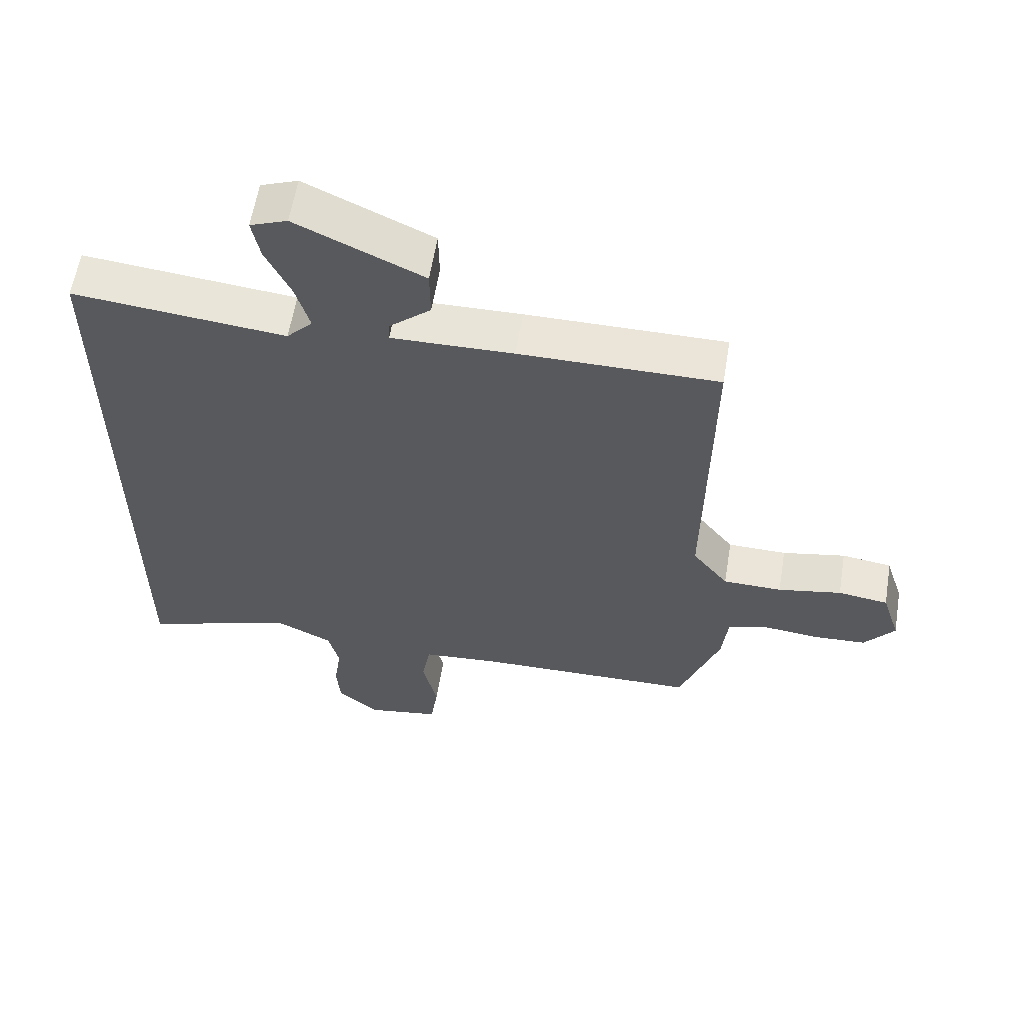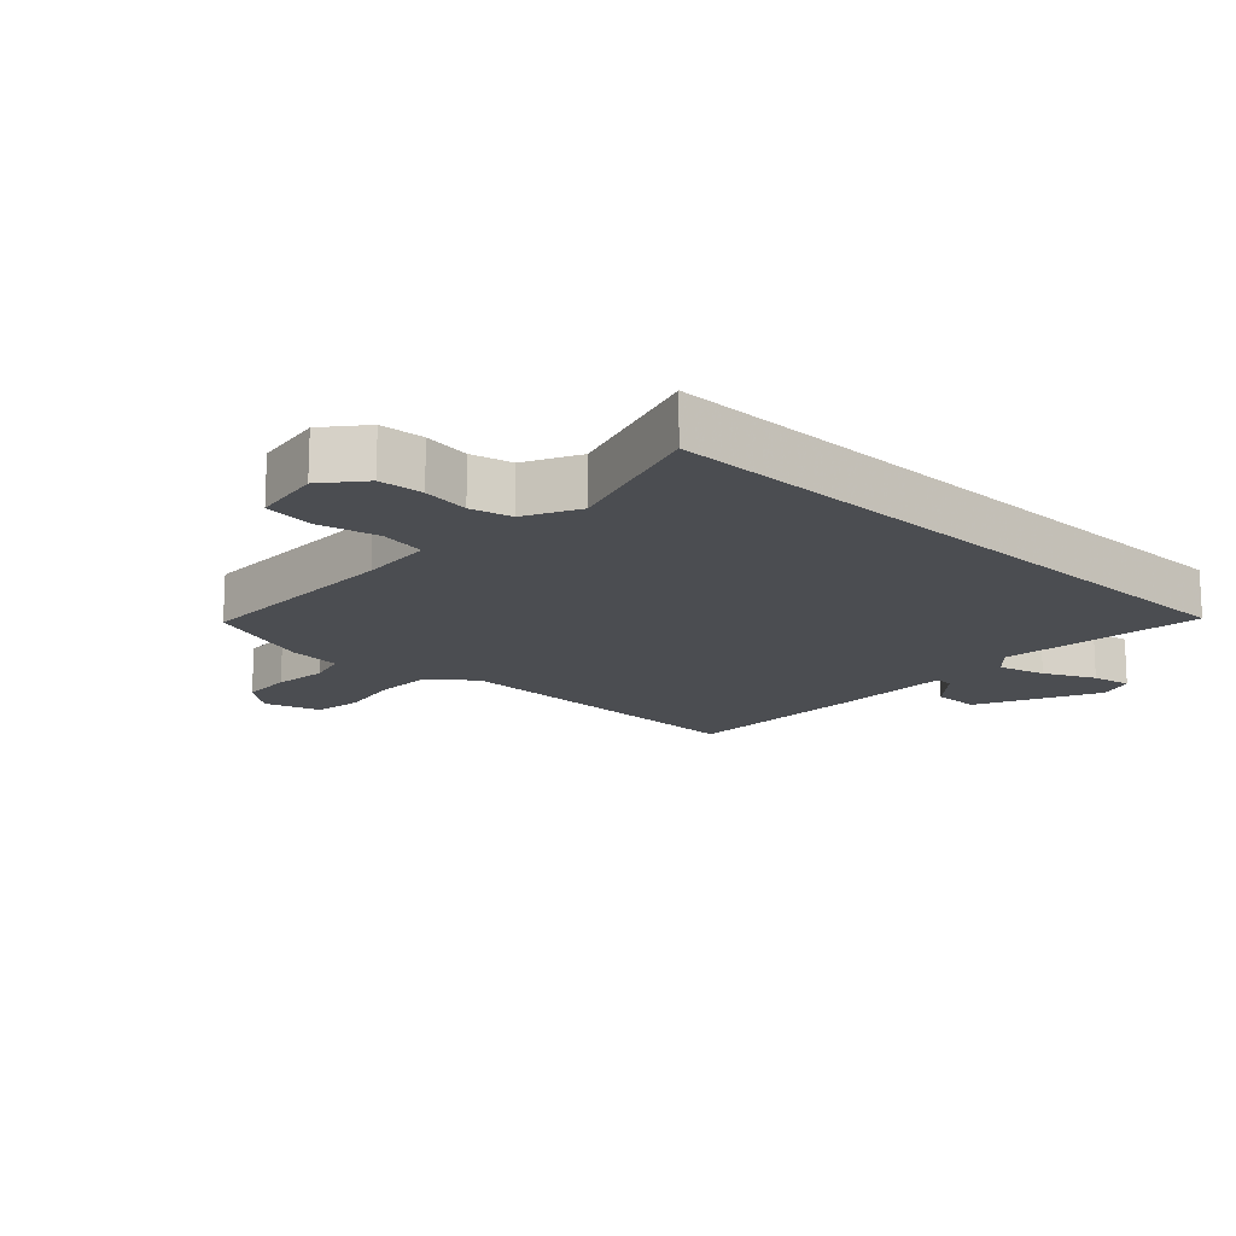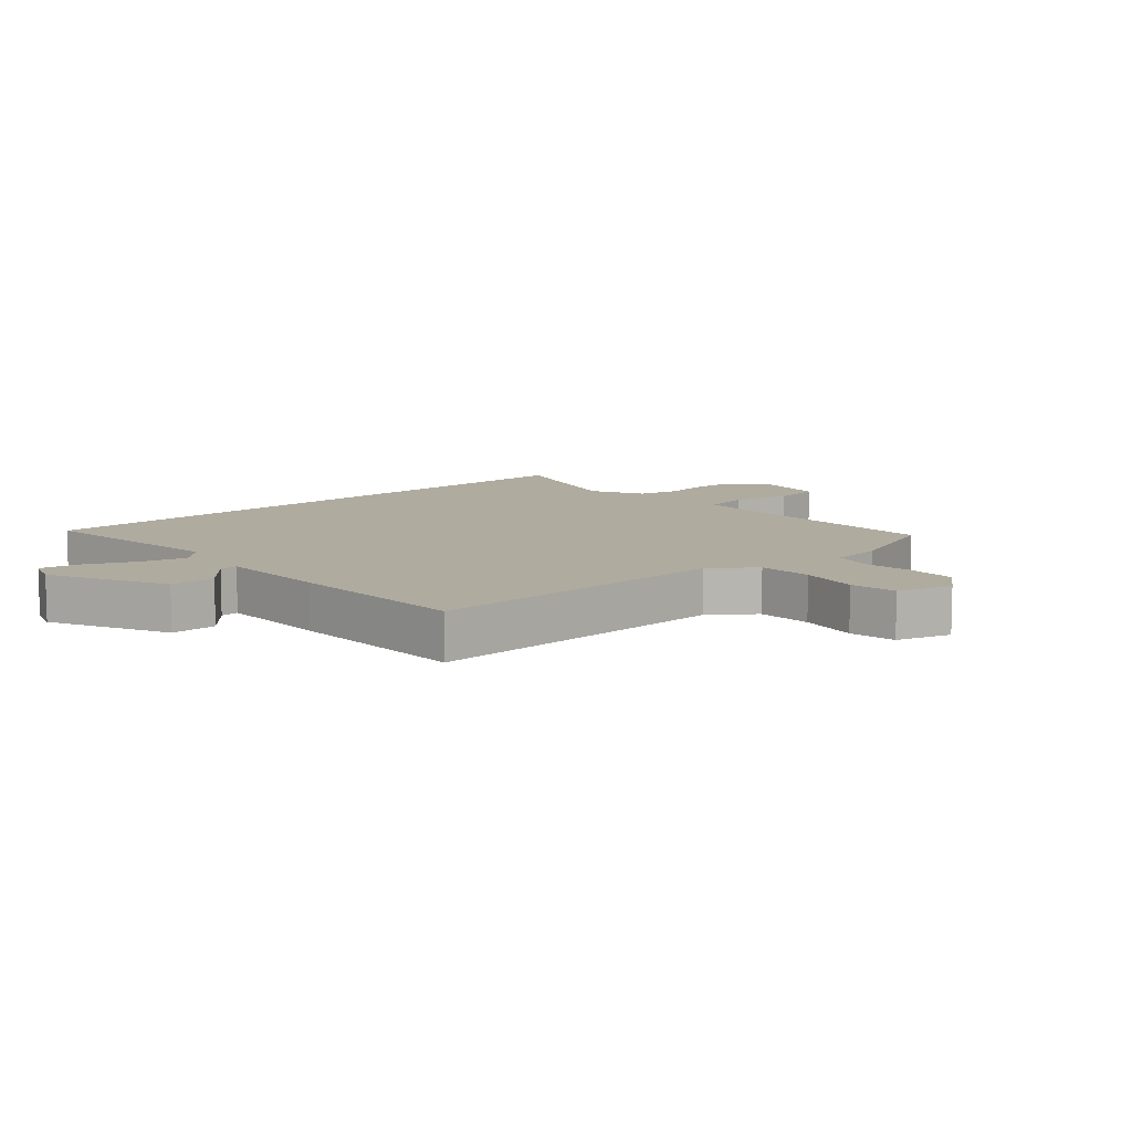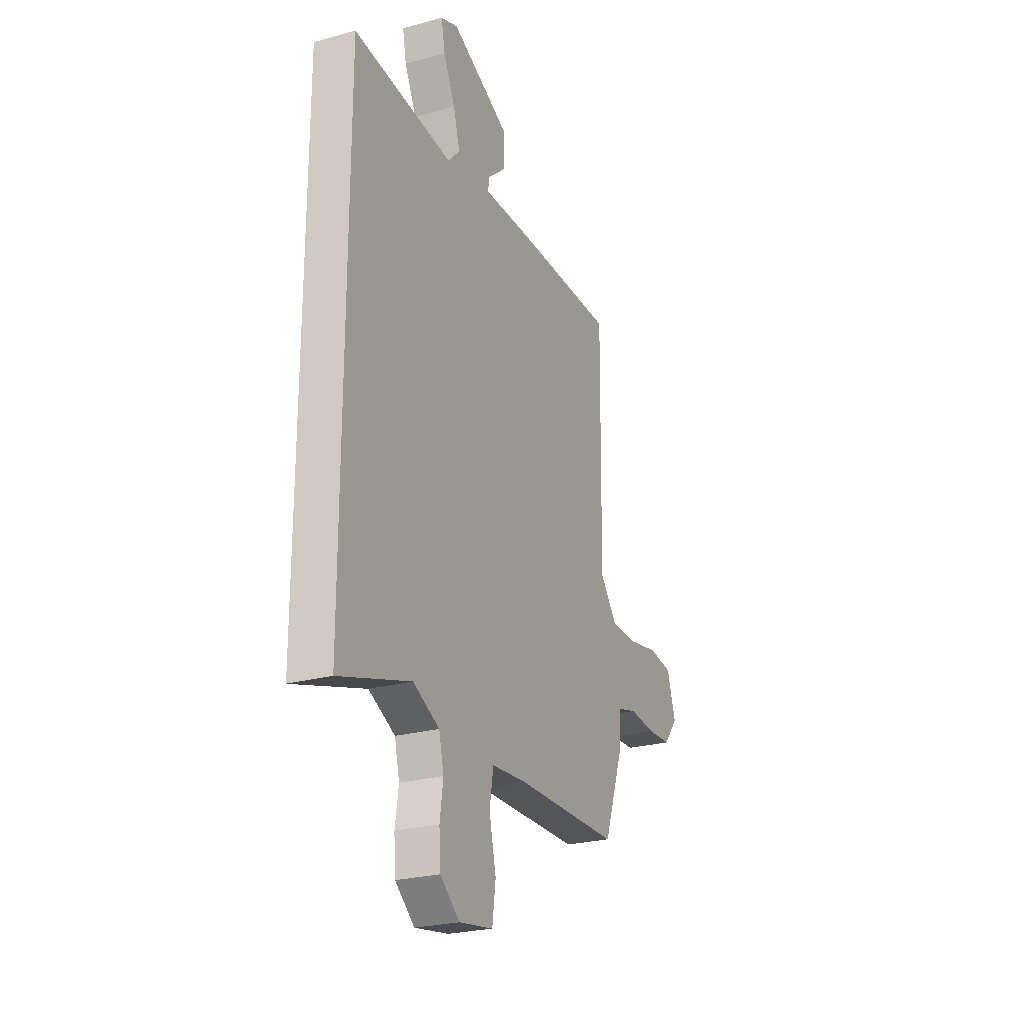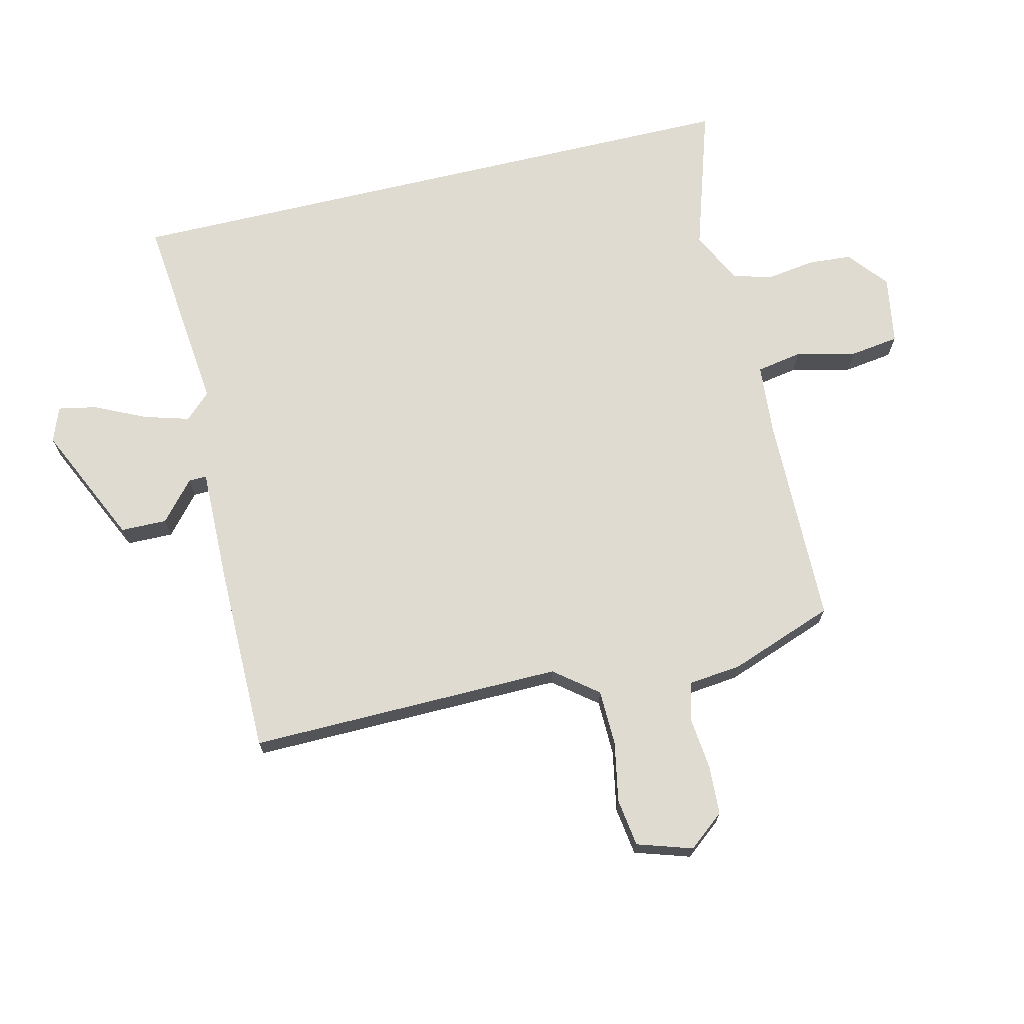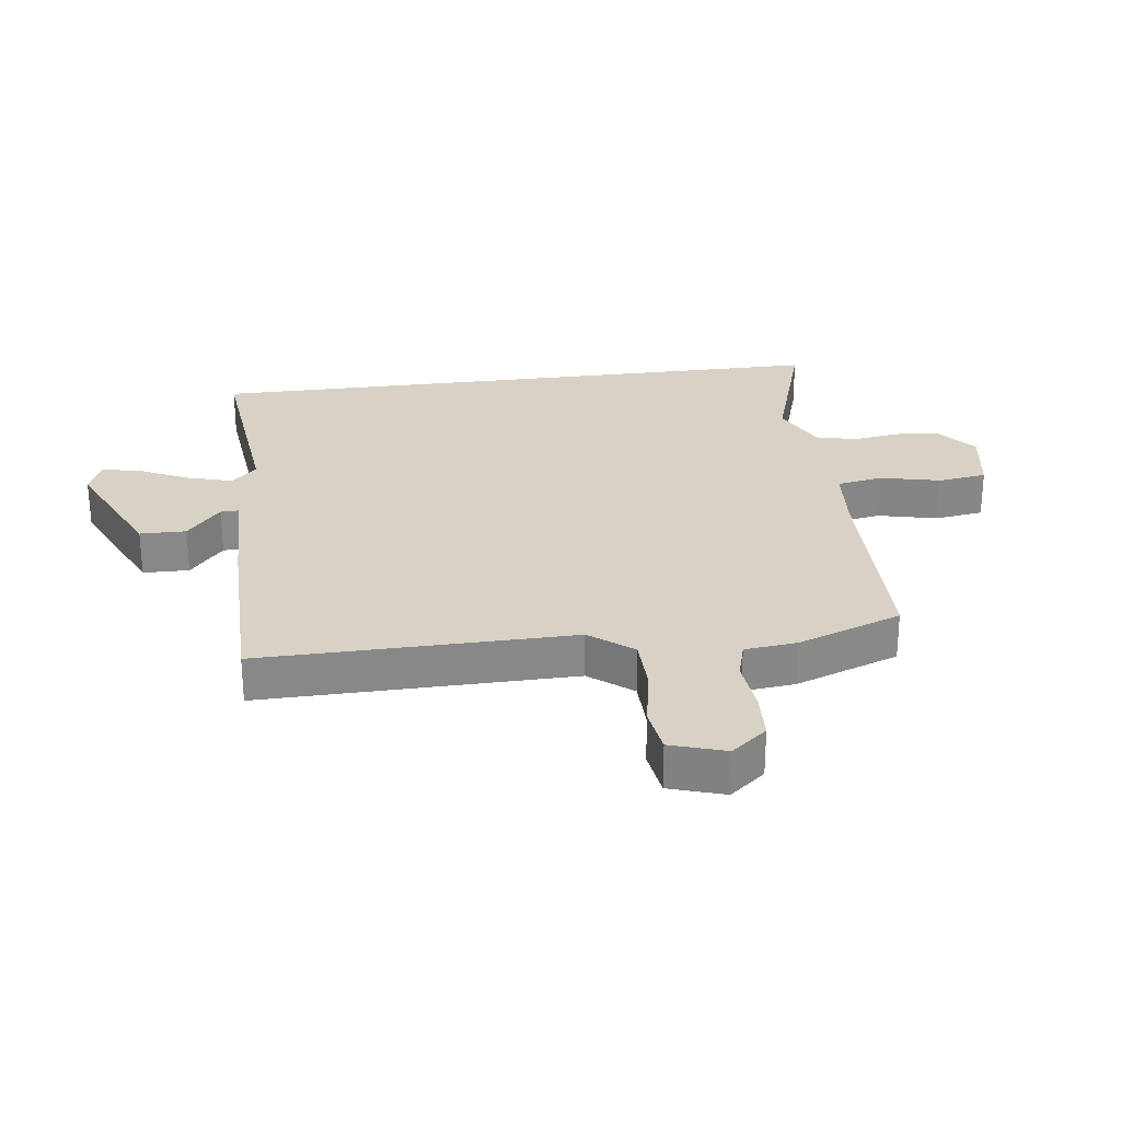
<metadata>
{"format":"obj","ext":"obj","renderer":"f3d","projection":"perspective","resolution":1024,"background":"white","views":[{"elev":59.3,"azim":9.3,"up":"+Z"},{"elev":-15.9,"azim":-133.5,"up":"+Y"},{"elev":9.6,"azim":47.6,"up":"+Y"},{"elev":-25.1,"azim":-65.9,"up":"+Z"},{"elev":70.2,"azim":76.6,"up":"+Y"},{"elev":27.6,"azim":82.6,"up":"+Y"}]}
</metadata>
<code>
v -0.5 0.07 0.488
v -0.179 0.07 0.454
v -0.14 0.07 0.495
v -0.161 0.07 0.568
v -0.199 0.07 0.648
v -0.211 0.07 0.71
v -0.155 0.07 0.731
v 0.036 0.07 0.642
v 0.037 0.07 0.568
v -0.026 0.07 0.514
v -0.027 0.07 0.485
v 0.157 0.07 0.488
v 0.457 0.07 0.487
v 0.45 0.07 -0.014
v 0.504 0.07 -0.083
v 0.593 0.07 -0.085
v 0.689 0.07 -0.067
v 0.765 0.07 -0.078
v 0.793 0.07 -0.166
v 0.747 0.07 -0.223
v 0.668 0.07 -0.227
v 0.584 0.07 -0.218
v 0.523 0.07 -0.235
v 0.514 0.07 -0.319
v 0.453 0.07 -0.486
v 0.115 0.07 -0.491
v 0.001 0.07 -0.5
v -0.012 0.07 -0.573
v 0.01 0.07 -0.669
v -0.001 0.07 -0.747
v -0.111 0.07 -0.765
v -0.174 0.07 -0.713
v -0.179 0.07 -0.643
v -0.168 0.07 -0.569
v -0.184 0.07 -0.504
v -0.269 0.07 -0.462
v -0.5 0.07 -0.535
v -0.5 0 0.488
v -0.179 0 0.454
v -0.14 0 0.495
v -0.161 0 0.568
v -0.199 0 0.648
v -0.211 0 0.71
v -0.155 0 0.731
v 0.036 0 0.642
v 0.037 0 0.568
v -0.026 0 0.514
v -0.027 0 0.485
v 0.157 0 0.488
v 0.457 0 0.487
v 0.45 0 -0.014
v 0.504 0 -0.083
v 0.593 0 -0.085
v 0.689 0 -0.067
v 0.765 0 -0.078
v 0.793 0 -0.166
v 0.747 0 -0.223
v 0.668 0 -0.227
v 0.584 0 -0.218
v 0.523 0 -0.235
v 0.514 0 -0.319
v 0.453 0 -0.486
v 0.115 0 -0.491
v 0.001 0 -0.5
v -0.012 0 -0.573
v 0.01 0 -0.669
v -0.001 0 -0.747
v -0.111 0 -0.765
v -0.174 0 -0.713
v -0.179 0 -0.643
v -0.168 0 -0.569
v -0.184 0 -0.504
v -0.269 0 -0.462
v -0.5 0 -0.535
f 36 37 1 2
f 35 36 2 3
f 34 35 3
f 32 33 34
f 31 32 34
f 30 31 34
f 29 30 34
f 28 29 34
f 27 28 34 3
f 26 27 3
f 25 26 3
f 24 25 3
f 23 24 3
f 22 23 3 4
f 20 21 22
f 19 20 22
f 18 19 22
f 17 18 22
f 16 17 22
f 15 16 22
f 22 4 5
f 15 22 5
f 14 15 5
f 11 12 13 14
f 11 14 5
f 5 6 7
f 11 5 7
f 10 11 7
f 7 8 9 10
f 39 38 74 73
f 40 39 73 72
f 40 72 71
f 71 70 69
f 71 69 68
f 71 68 67
f 71 67 66
f 71 66 65
f 40 71 65 64
f 40 64 63
f 40 63 62
f 40 62 61
f 40 61 60
f 41 40 60 59
f 59 58 57
f 59 57 56
f 59 56 55
f 59 55 54
f 59 54 53
f 59 53 52
f 42 41 59
f 42 59 52
f 42 52 51
f 51 50 49 48
f 42 51 48
f 44 43 42
f 44 42 48
f 44 48 47
f 47 46 45 44
f 1 38 39 2
f 2 39 40 3
f 3 40 41 4
f 4 41 42 5
f 5 42 43 6
f 6 43 44 7
f 7 44 45 8
f 8 45 46 9
f 9 46 47 10
f 10 47 48 11
f 11 48 49 12
f 12 49 50 13
f 13 50 51 14
f 14 51 52 15
f 15 52 53 16
f 16 53 54 17
f 17 54 55 18
f 18 55 56 19
f 19 56 57 20
f 20 57 58 21
f 21 58 59 22
f 22 59 60 23
f 23 60 61 24
f 24 61 62 25
f 25 62 63 26
f 26 63 64 27
f 27 64 65 28
f 28 65 66 29
f 29 66 67 30
f 30 67 68 31
f 31 68 69 32
f 32 69 70 33
f 33 70 71 34
f 34 71 72 35
f 35 72 73 36
f 36 73 74 37
f 37 74 38 1

</code>
